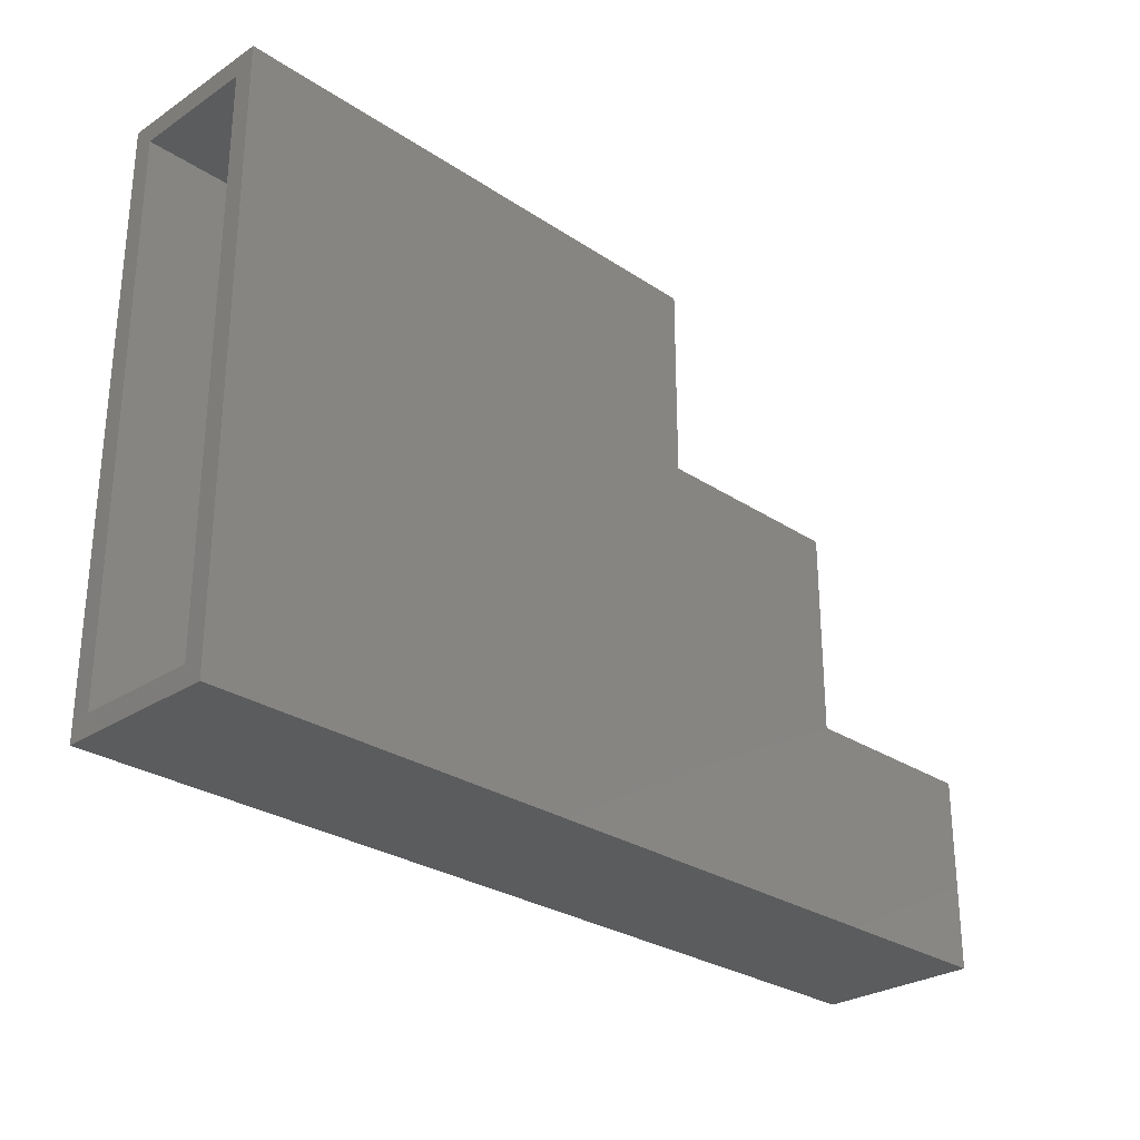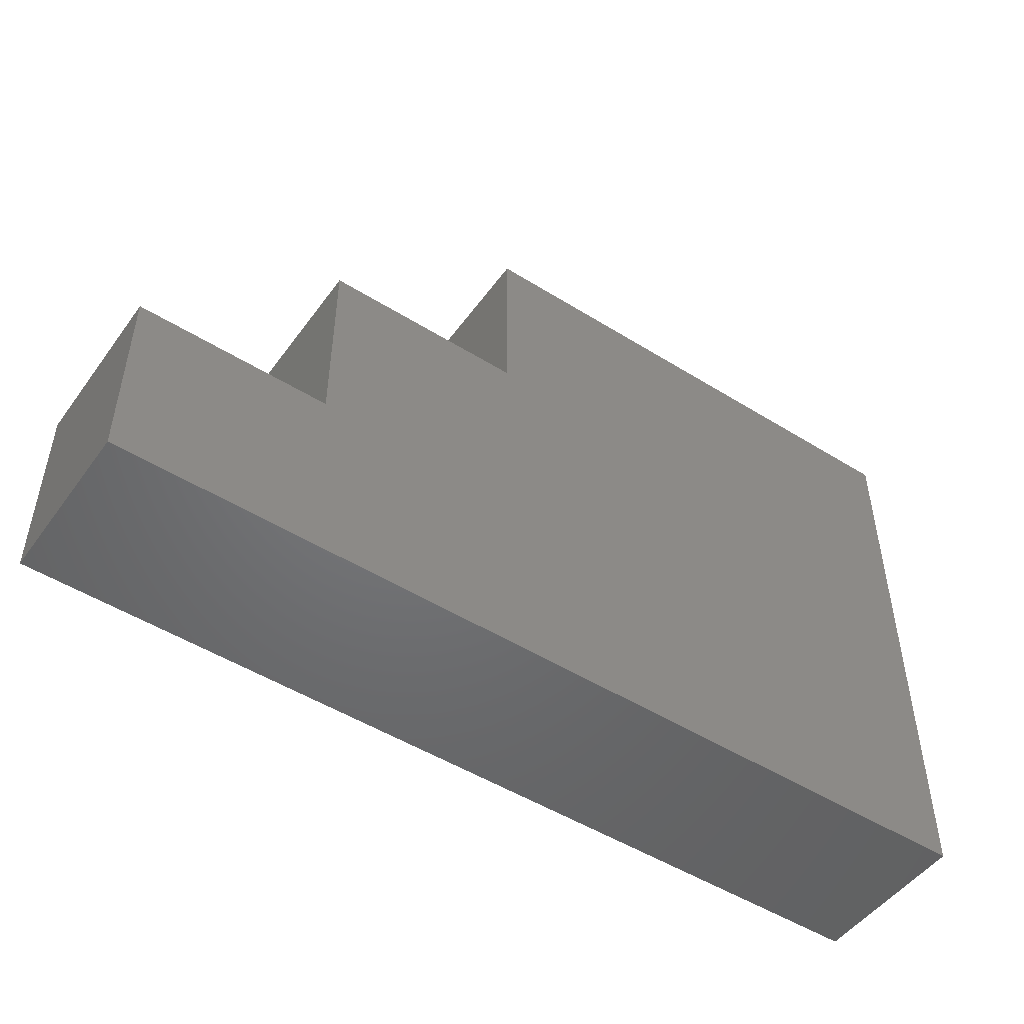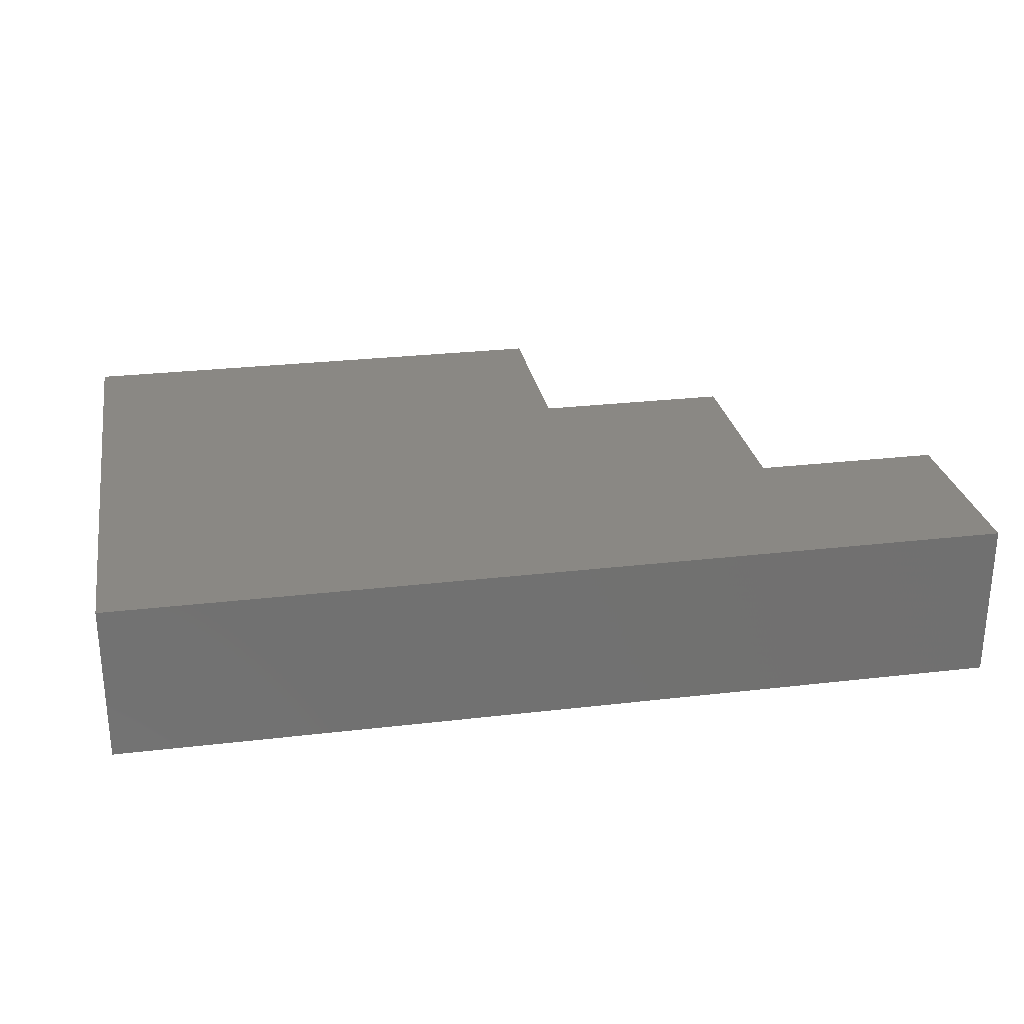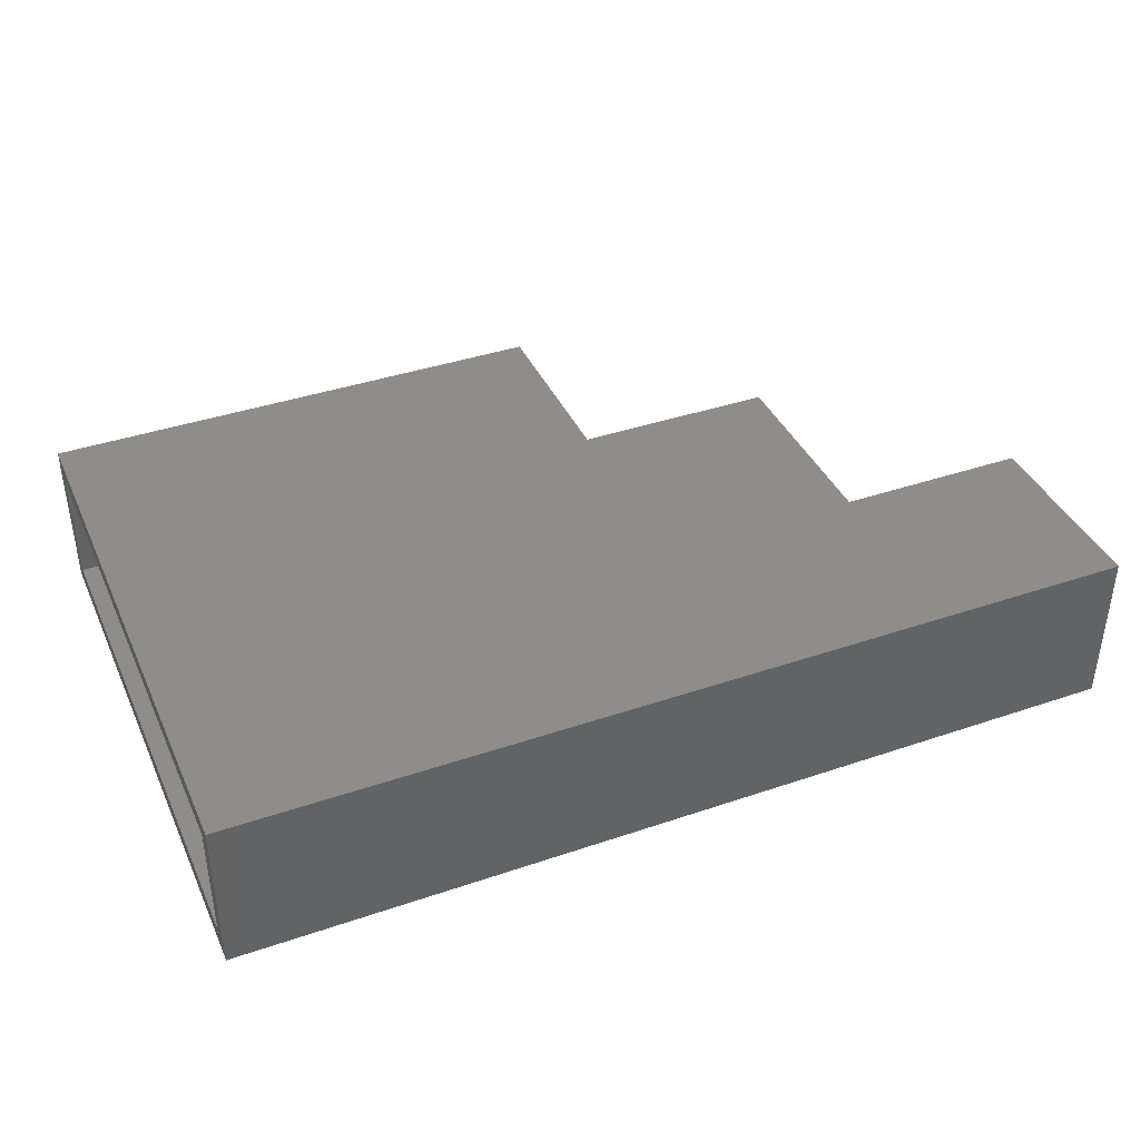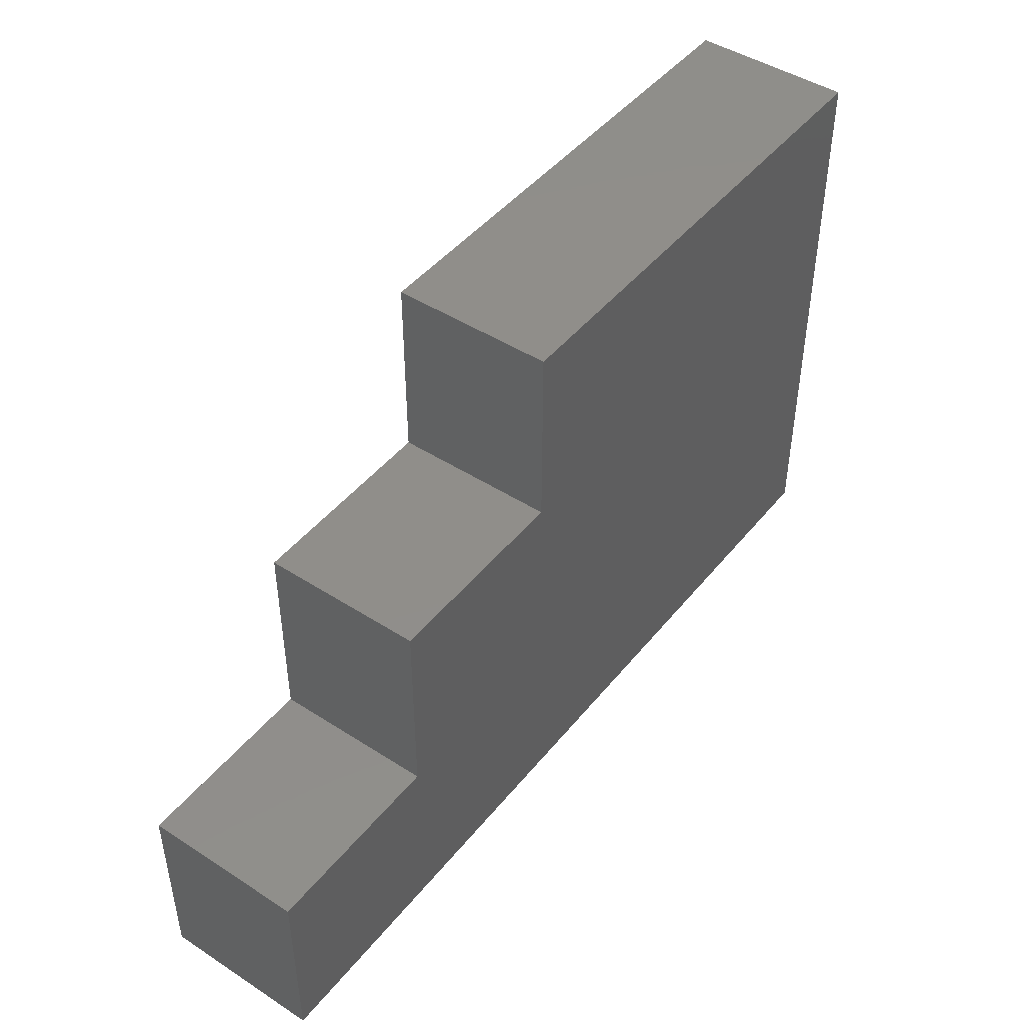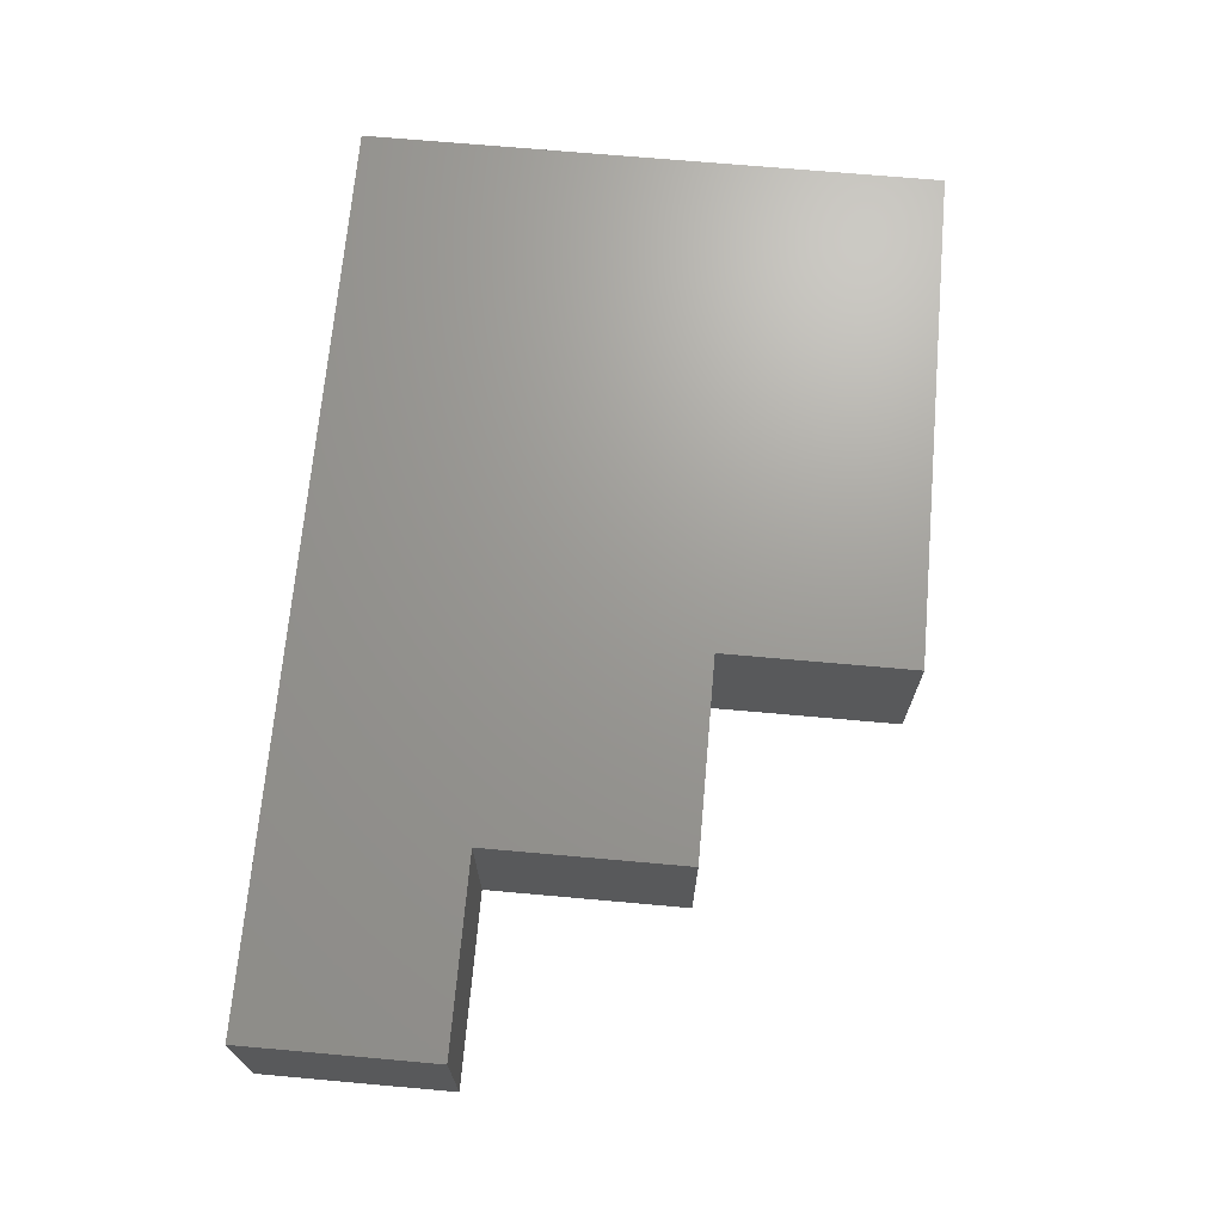
<metadata>
{"format":"stl","ext":"stl","renderer":"f3d","projection":"perspective","resolution":1024,"background":"white","views":[{"elev":-28.1,"azim":-45.1,"up":"+Y"},{"elev":-49.5,"azim":145.4,"up":"+Y"},{"elev":27.1,"azim":-10.3,"up":"+Z"},{"elev":39.6,"azim":-22.9,"up":"+Z"},{"elev":45.8,"azim":126.5,"up":"+Y"},{"elev":69.5,"azim":95.1,"up":"+Z"}]}
</metadata>
<code>
# stl→obj: 32 verts, 60 faces
v -0.3047 -0.2266 0.1875
v -0.3047 -0.2031 0.1641
v -0.3047 -0.2266 0
v -0.3047 -0.2031 0.02344
v -0.3047 0.4507 0
v -0.3047 0.4272 0.02344
v -0.3047 0.4507 0.1875
v -0.3047 0.4272 0.1641
v 0.7266 -0.2031 0.1641
v 0.7266 -0.2031 0.02344
v 0.2714 0.4272 0.1641
v 0.2714 0.4272 0.02344
v 0.7266 -0.02796 0.02344
v 0.5045 -0.02796 0.02344
v 0.5045 0.2052 0.02344
v 0.2714 0.2052 0.02344
v 0.2714 0.2052 0.1641
v 0.5045 0.2052 0.1641
v 0.5045 -0.02796 0.1641
v 0.7266 -0.02796 0.1641
v 0.75 -0.2266 0.1875
v 0.75 -0.004523 0.1875
v 0.528 -0.004523 0.1875
v 0.528 0.2286 0.1875
v 0.2948 0.2286 0.1875
v 0.2948 0.4507 0.1875
v 0.2948 0.4507 0
v 0.2948 0.2286 0
v 0.528 0.2286 0
v 0.528 -0.004523 0
v 0.75 -0.004523 0
v 0.75 -0.2266 0
f 1 2 3
f 3 2 4
f 3 4 5
f 5 4 6
f 5 6 7
f 7 6 8
f 7 8 1
f 1 8 2
f 2 9 4
f 4 9 10
f 11 8 12
f 12 8 6
f 4 10 13
f 4 13 14
f 4 14 15
f 4 15 16
f 4 16 12
f 4 12 6
f 2 8 11
f 2 11 17
f 2 17 18
f 2 18 19
f 2 19 20
f 2 20 9
f 9 20 10
f 10 20 13
f 20 19 13
f 13 19 14
f 19 18 14
f 14 18 15
f 18 17 15
f 15 17 16
f 17 11 16
f 16 11 12
f 1 21 22
f 1 22 23
f 1 23 24
f 1 24 25
f 1 25 26
f 1 26 7
f 3 5 27
f 3 27 28
f 3 28 29
f 3 29 30
f 3 30 31
f 3 31 32
f 26 27 7
f 7 27 5
f 25 28 26
f 26 28 27
f 24 29 25
f 25 29 28
f 23 30 24
f 24 30 29
f 22 31 23
f 23 31 30
f 21 32 22
f 22 32 31
f 1 3 21
f 21 3 32

</code>
